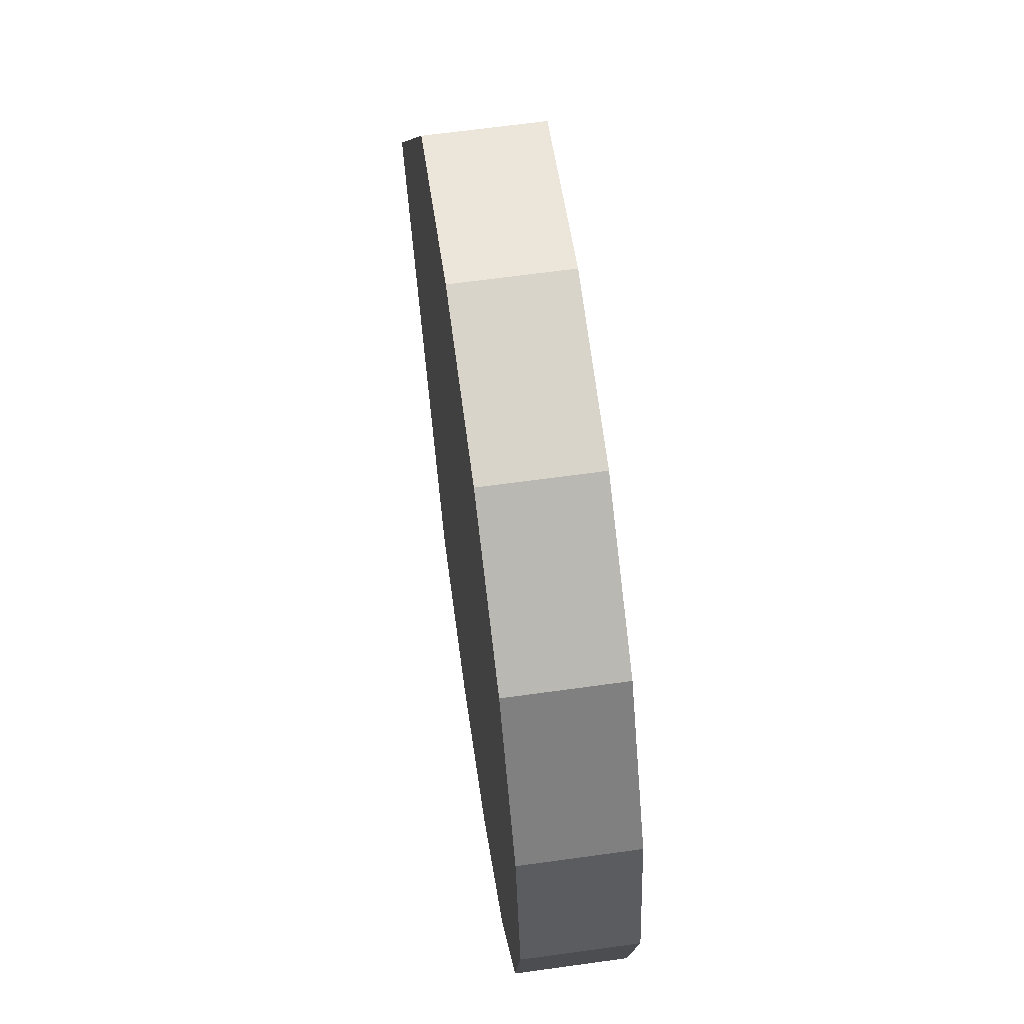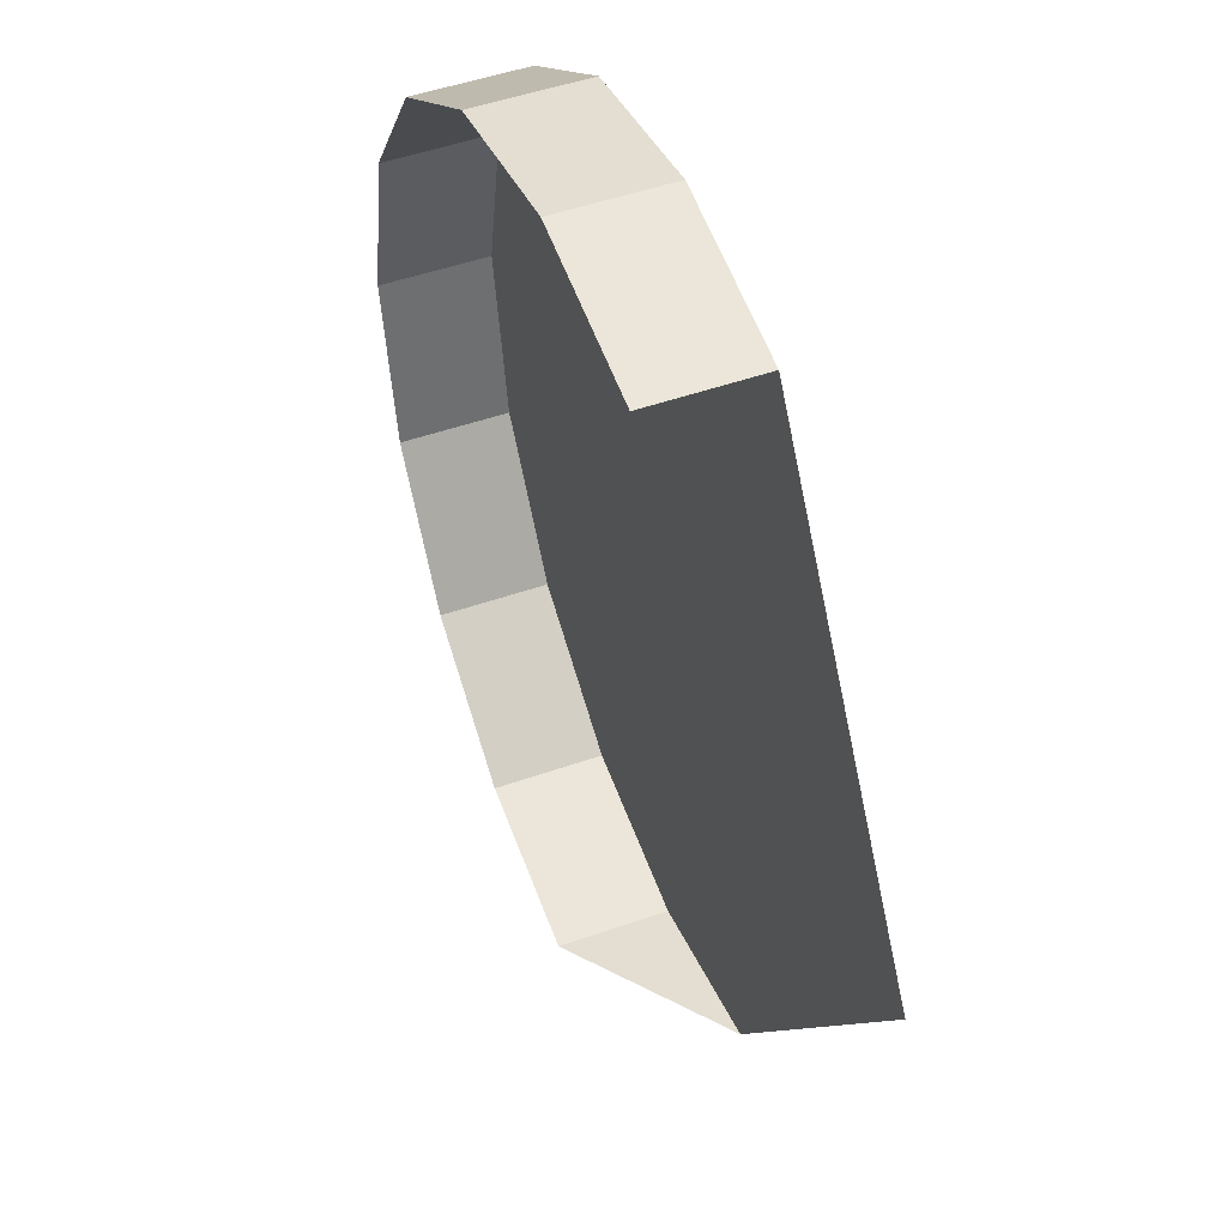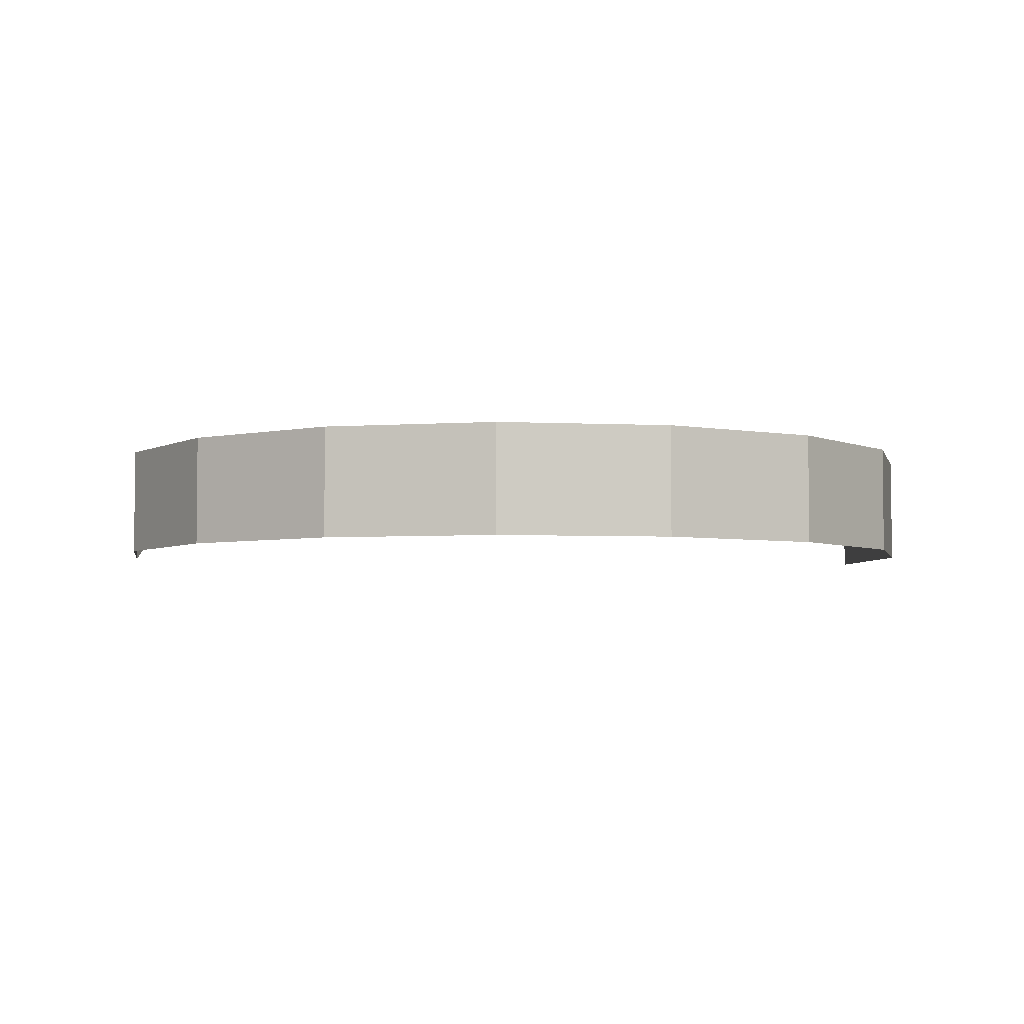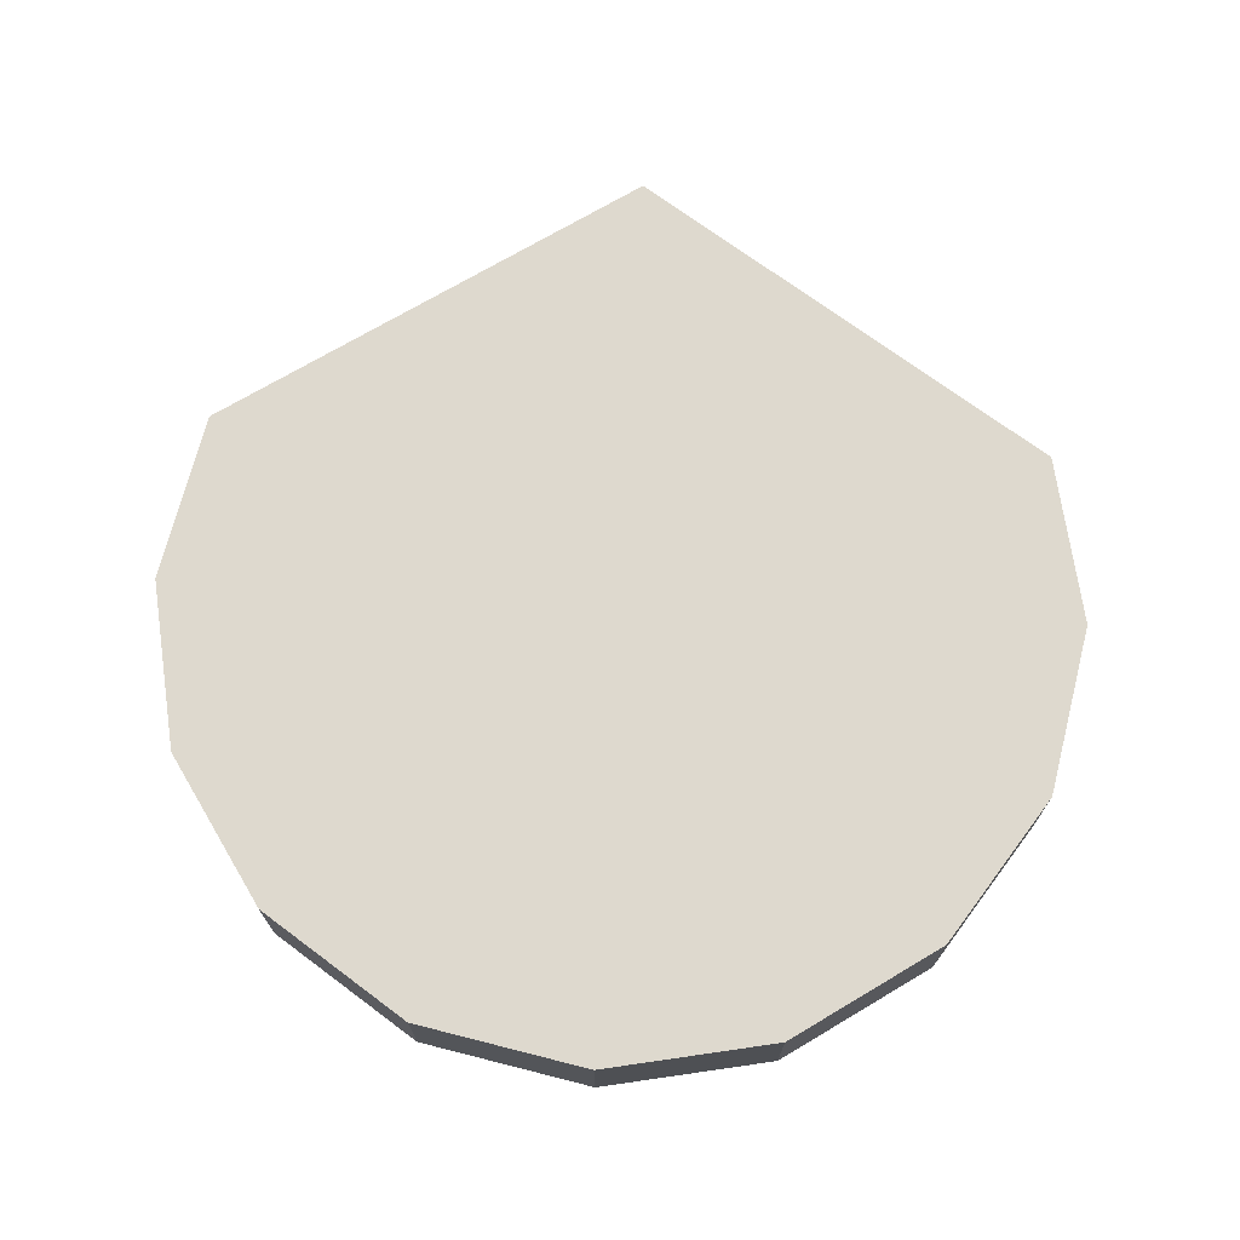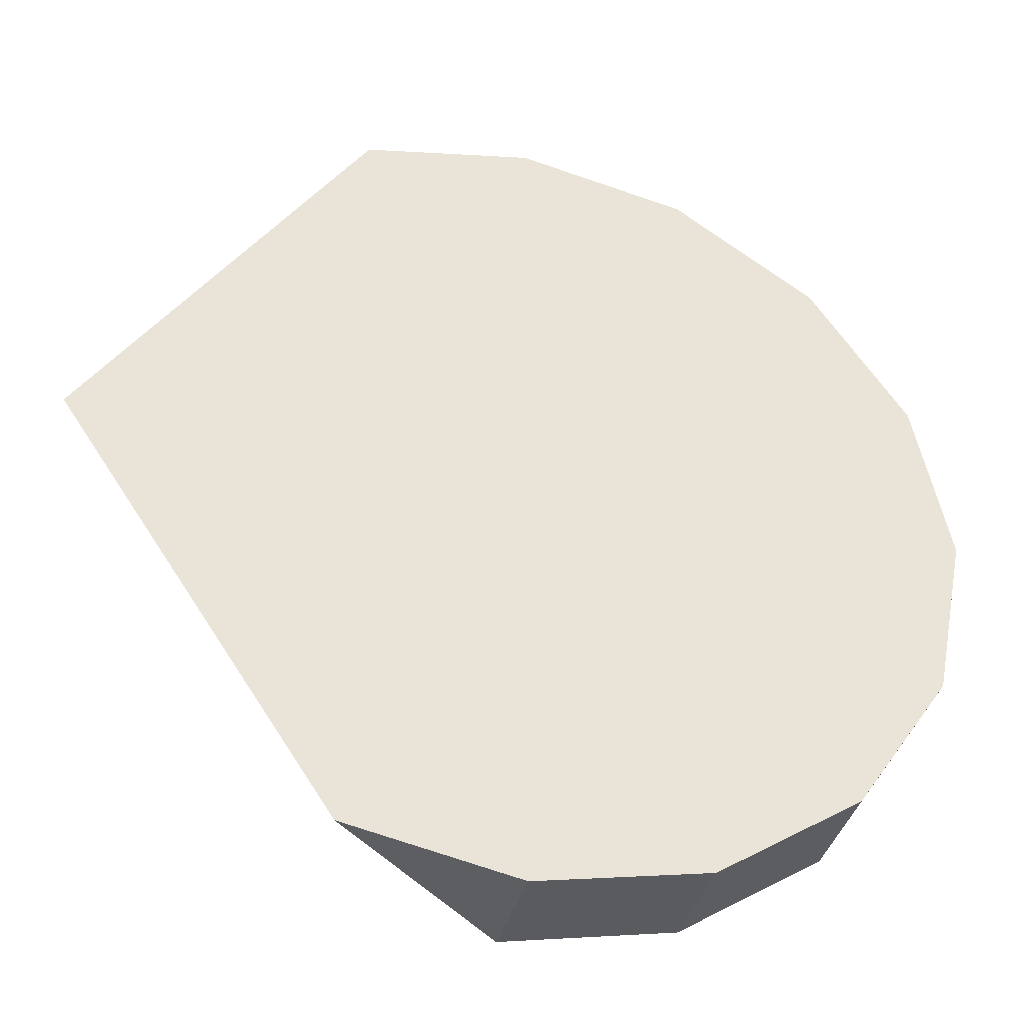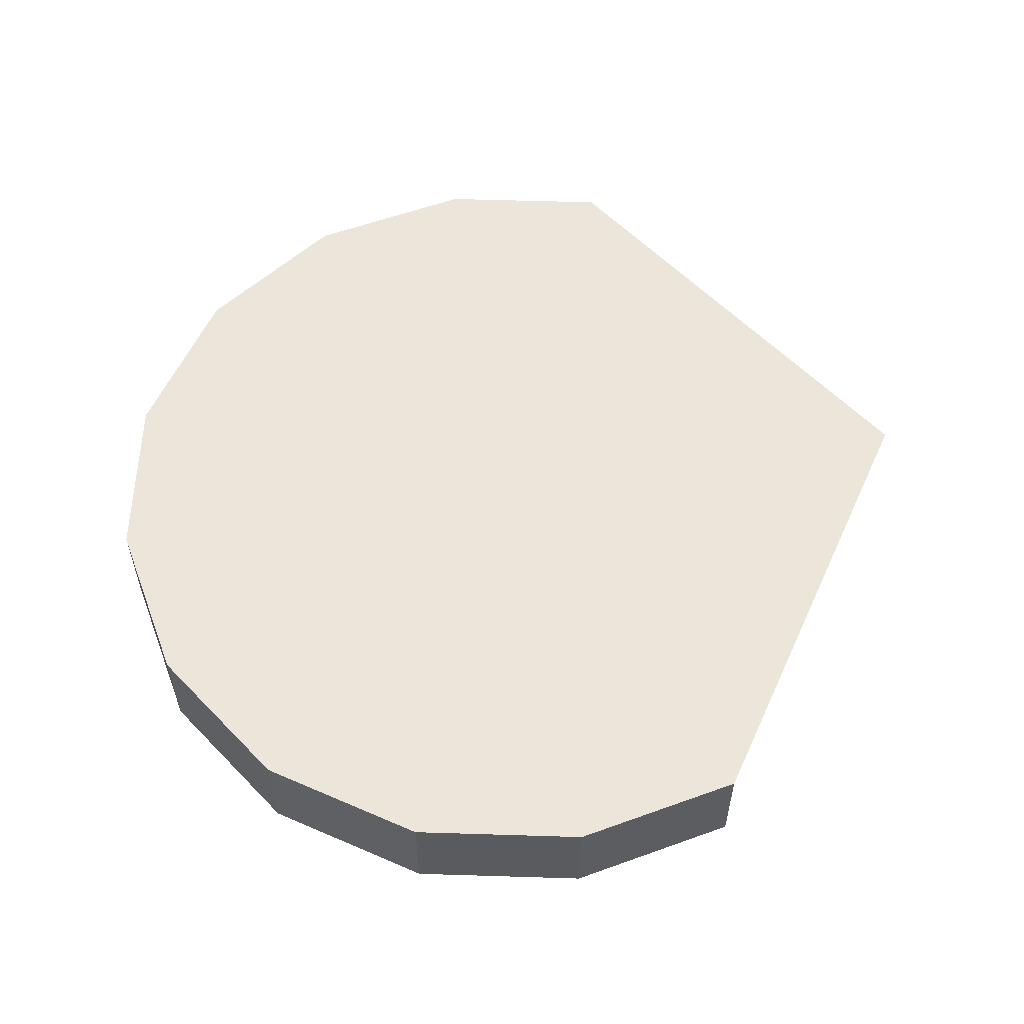
<metadata>
{"format":"obj","ext":"obj","renderer":"f3d","projection":"perspective","resolution":1024,"background":"white","views":[{"elev":64.3,"azim":82.0,"up":"+Y"},{"elev":48.8,"azim":-111.4,"up":"+Y"},{"elev":-4.2,"azim":92.0,"up":"+Z"},{"elev":71.4,"azim":93.0,"up":"+Z"},{"elev":-38.6,"azim":-14.9,"up":"+Y"},{"elev":57.1,"azim":170.6,"up":"+Z"}]}
</metadata>
<code>
o LM_F_FL5c_UnderPF
v -391.1 513.7 -12.23
v -400.1 515.5 -12.23
v -391.1 513.7 -6.426
v -383.4 508.6 -12.23
v -391.1 513.7 -12.23
v -383.4 508.6 -6.426
v -391.1 513.7 -12.23
v -391.1 513.7 -6.426
v -383.4 508.6 -6.426
v -400.1 515.5 -12.23
v -409.1 513.7 -12.23
v -400.1 515.5 -6.426
v -400.1 515.5 -12.23
v -400.1 515.5 -6.426
v -391.1 513.7 -6.426
v -378.3 500.9 -12.23
v -383.4 508.6 -12.23
v -378.3 500.9 -6.426
v -383.4 508.6 -12.23
v -383.4 508.6 -6.426
v -378.3 500.9 -6.426
v -409.1 513.7 -12.23
v -409.1 513.7 -6.426
v -400.1 515.5 -6.426
v -376.5 491.9 -6.426
v -391.1 513.7 -6.426
v -400.1 515.5 -6.426
v -383.4 508.6 -6.426
v -378.3 500.9 -12.23
v -378.3 500.9 -6.426
v -376.5 491.9 -6.426
v -376.5 491.9 -12.23
v -376.5 491.9 -6.426
v -378.3 500.9 -6.426
v -383.4 508.6 -6.426
v -423.7 491.9 -6.426
v -400.1 515.5 -6.426
v -409.1 513.7 -6.426
v -376.5 491.9 -12.23
v -376.5 491.9 -6.426
v -378.3 482.9 -6.426
v -378.3 482.9 -12.23
v -400.1 468.3 -6.426
v -383.4 475.2 -6.426
v -378.3 482.9 -6.426
v -376.5 491.9 -6.426
v -378.3 482.9 -12.23
v -378.3 482.9 -6.426
v -383.4 475.2 -6.426
v -383.4 475.2 -12.23
v -378.3 482.9 -12.23
v -383.4 475.2 -6.426
v -423.7 491.9 -6.426
v -391.1 470.1 -6.426
v -383.4 475.2 -6.426
v -383.4 475.2 -12.23
v -383.4 475.2 -6.426
v -391.1 470.1 -6.426
v -391.1 470.1 -12.23
v -383.4 475.2 -12.23
v -391.1 470.1 -6.426
v -376.5 491.9 -6.426
v -400.1 468.3 -6.426
v -391.1 470.1 -6.426
v -400.1 468.3 -12.23
v -391.1 470.1 -12.23
v -400.1 468.3 -6.426
v -391.1 470.1 -12.23
v -391.1 470.1 -6.426
v -400.1 468.3 -6.426
v -423.7 491.9 -6.426
v -409.1 470.1 -6.426
v -400.1 468.3 -6.426
v -400.1 468.3 -12.23
v -400.1 468.3 -6.426
v -409.1 470.1 -6.426
f 3 2 1
f 6 5 4
f 9 8 7
f 12 11 10
f 15 14 13
f 18 17 16
f 21 20 19
f 24 23 22
f 27 26 25
f 26 28 25
f 31 30 29
f 31 29 32
f 35 34 33
f 38 37 36
f 41 40 39
f 41 39 42
f 27 25 43
f 46 45 44
f 49 48 47
f 52 51 50
f 43 53 27
f 55 54 25
f 58 57 56
f 61 60 59
f 64 63 62
f 67 66 65
f 70 69 68
f 73 72 71
f 76 75 74

</code>
